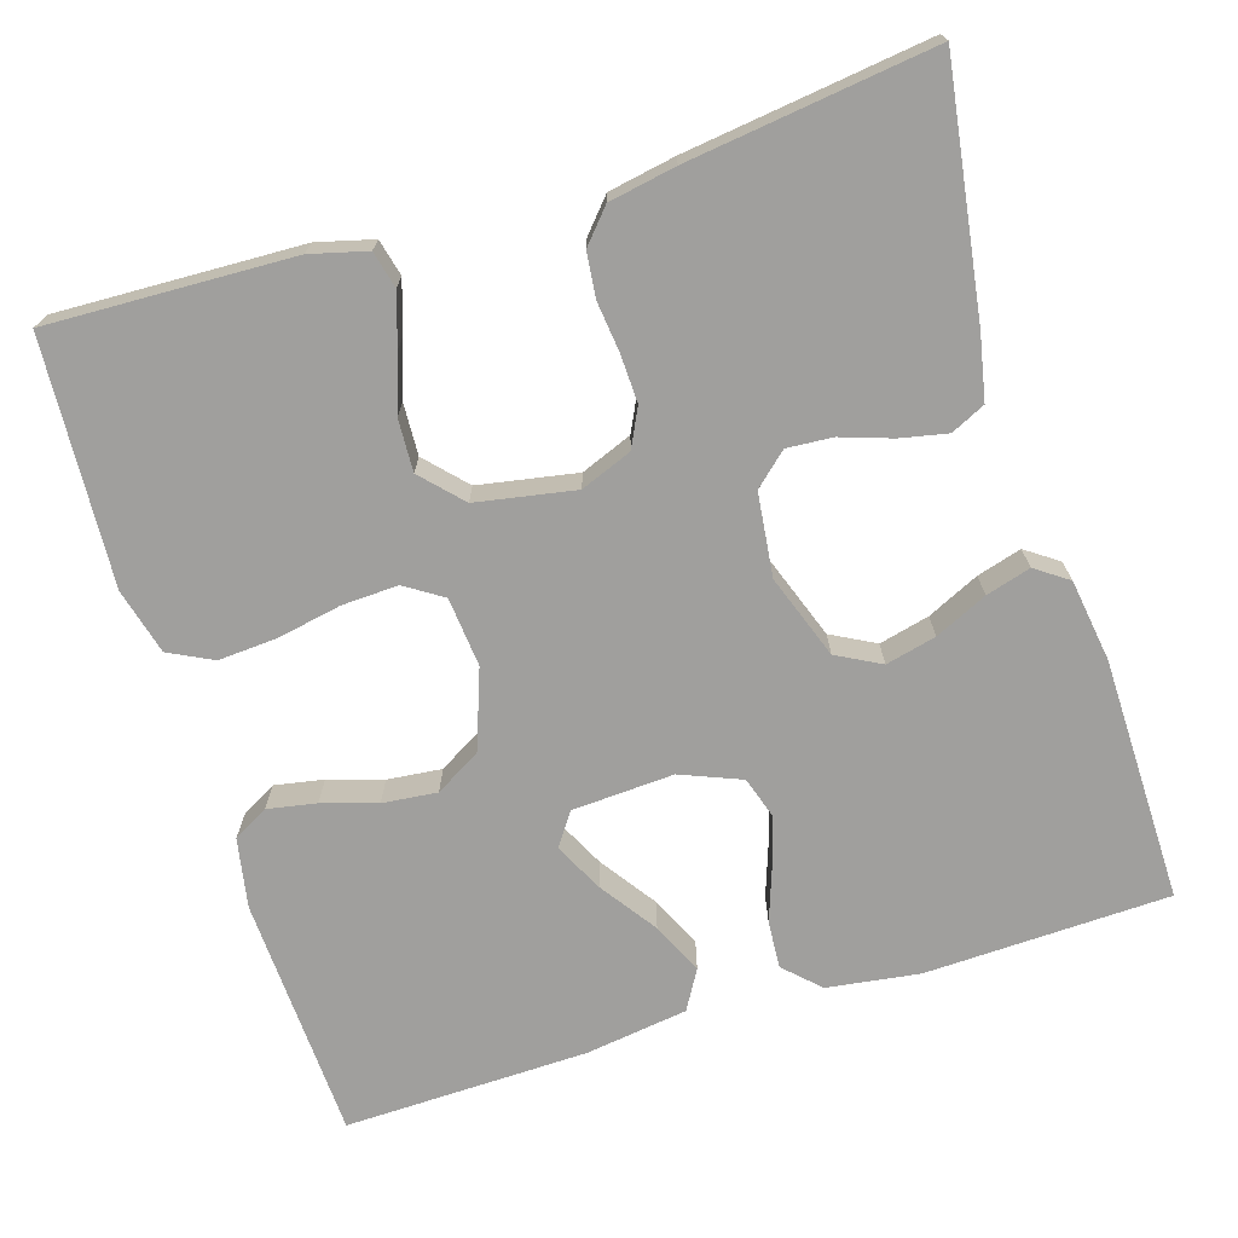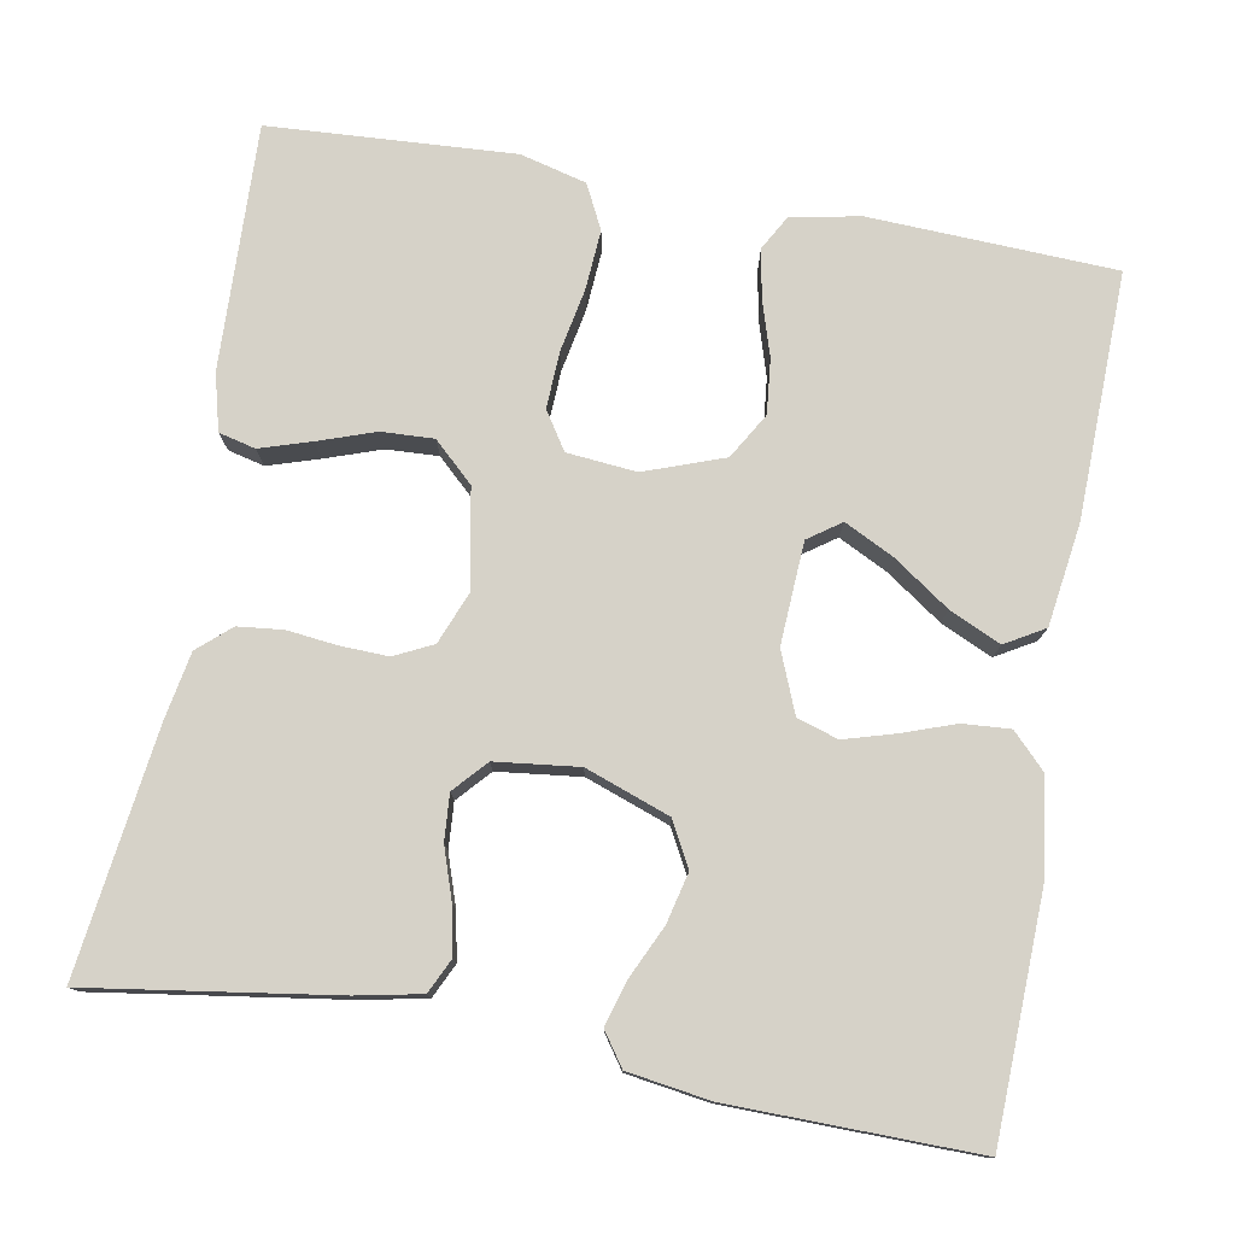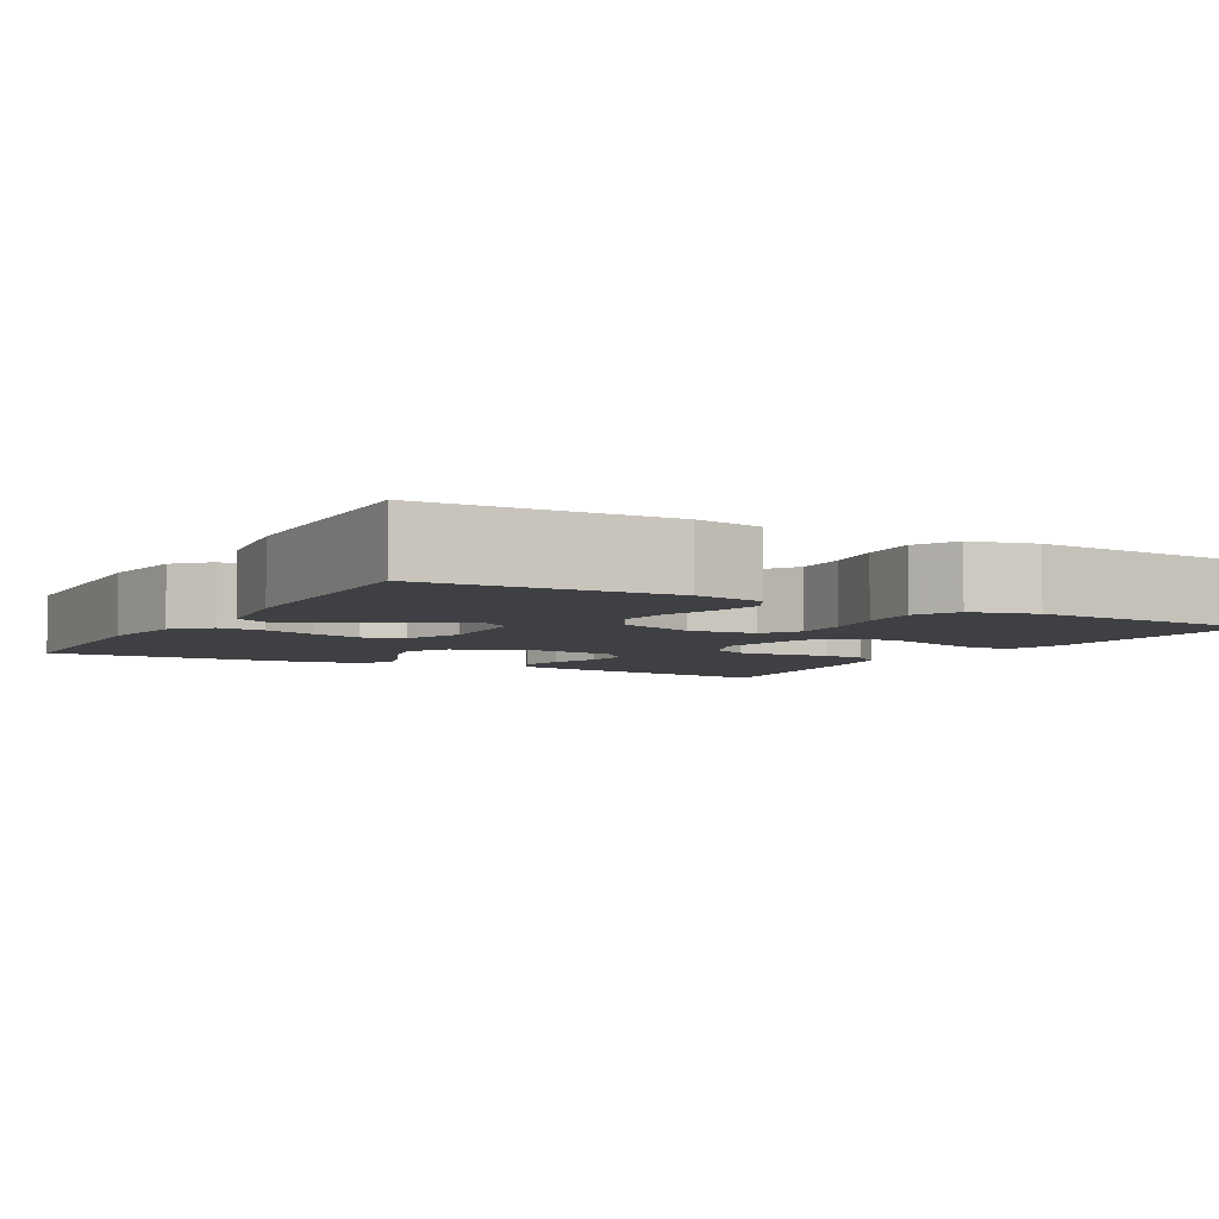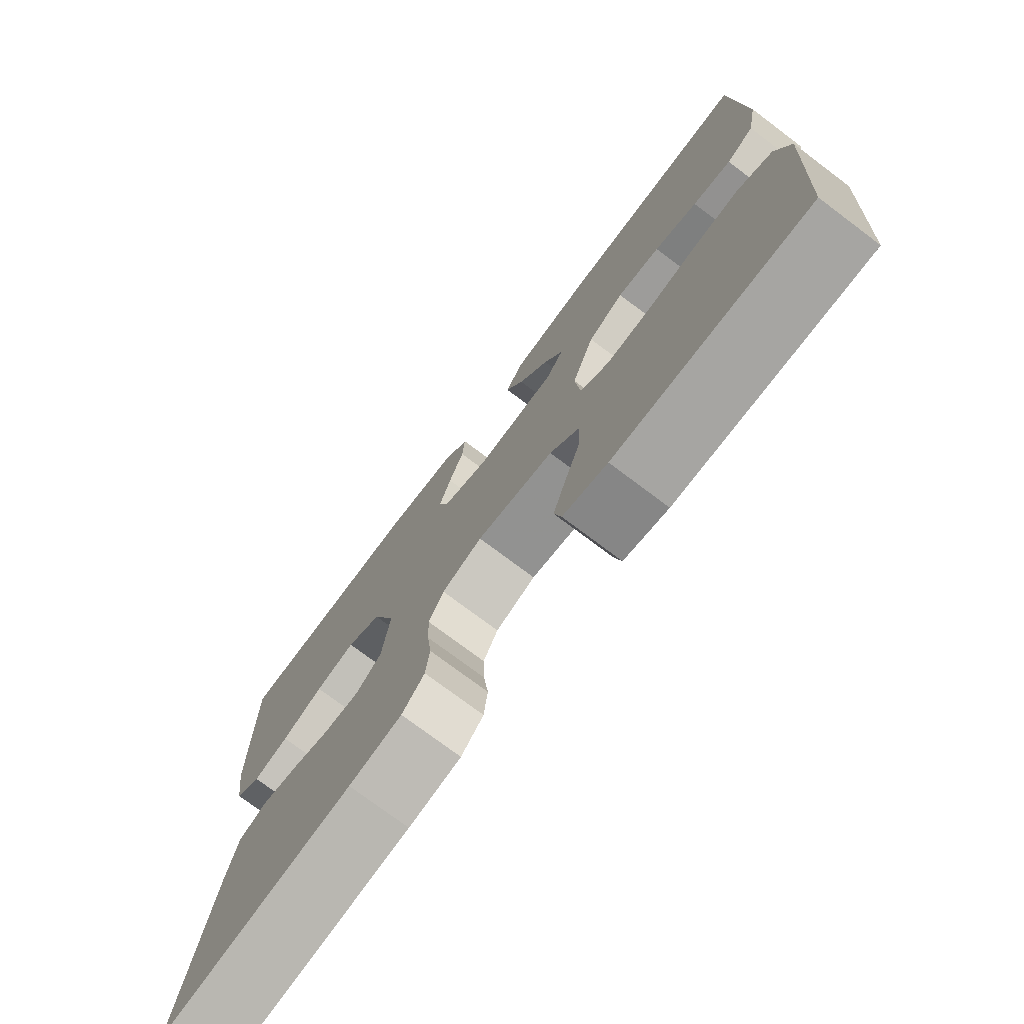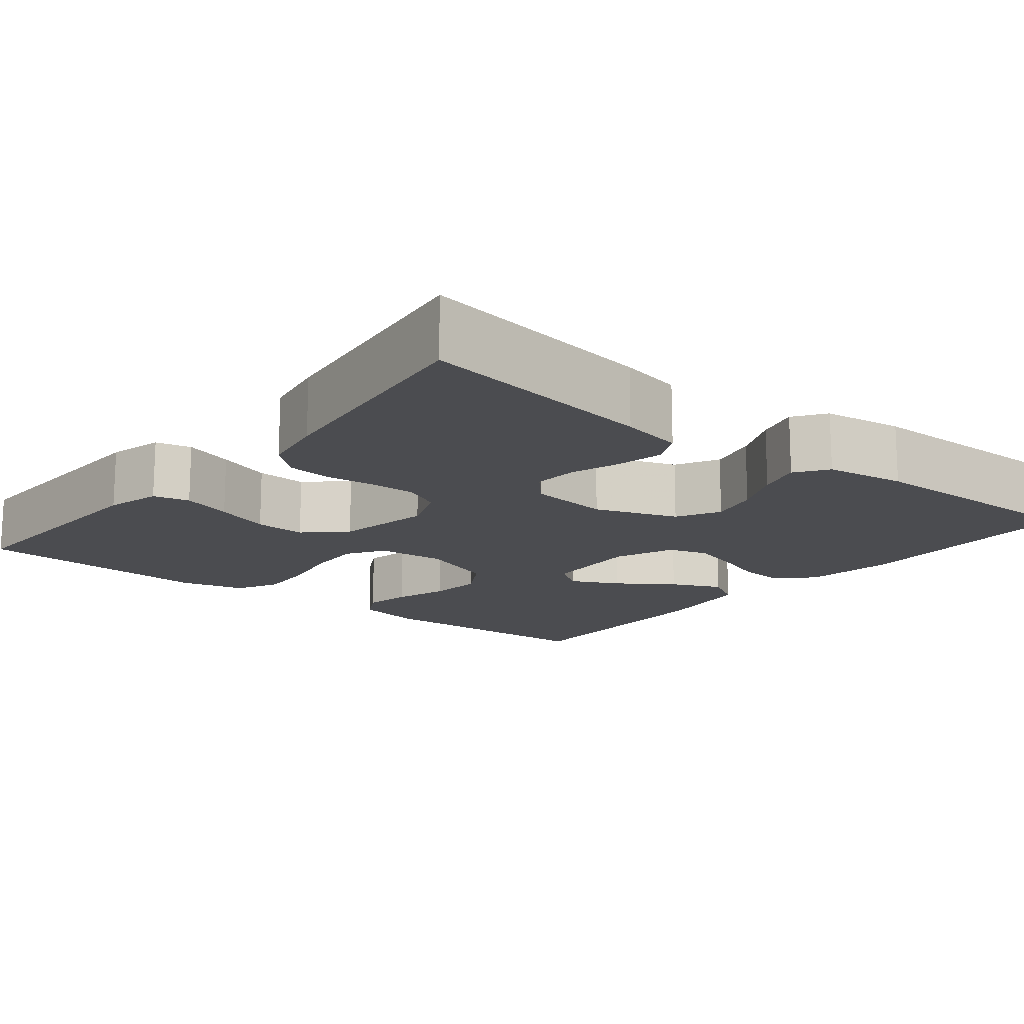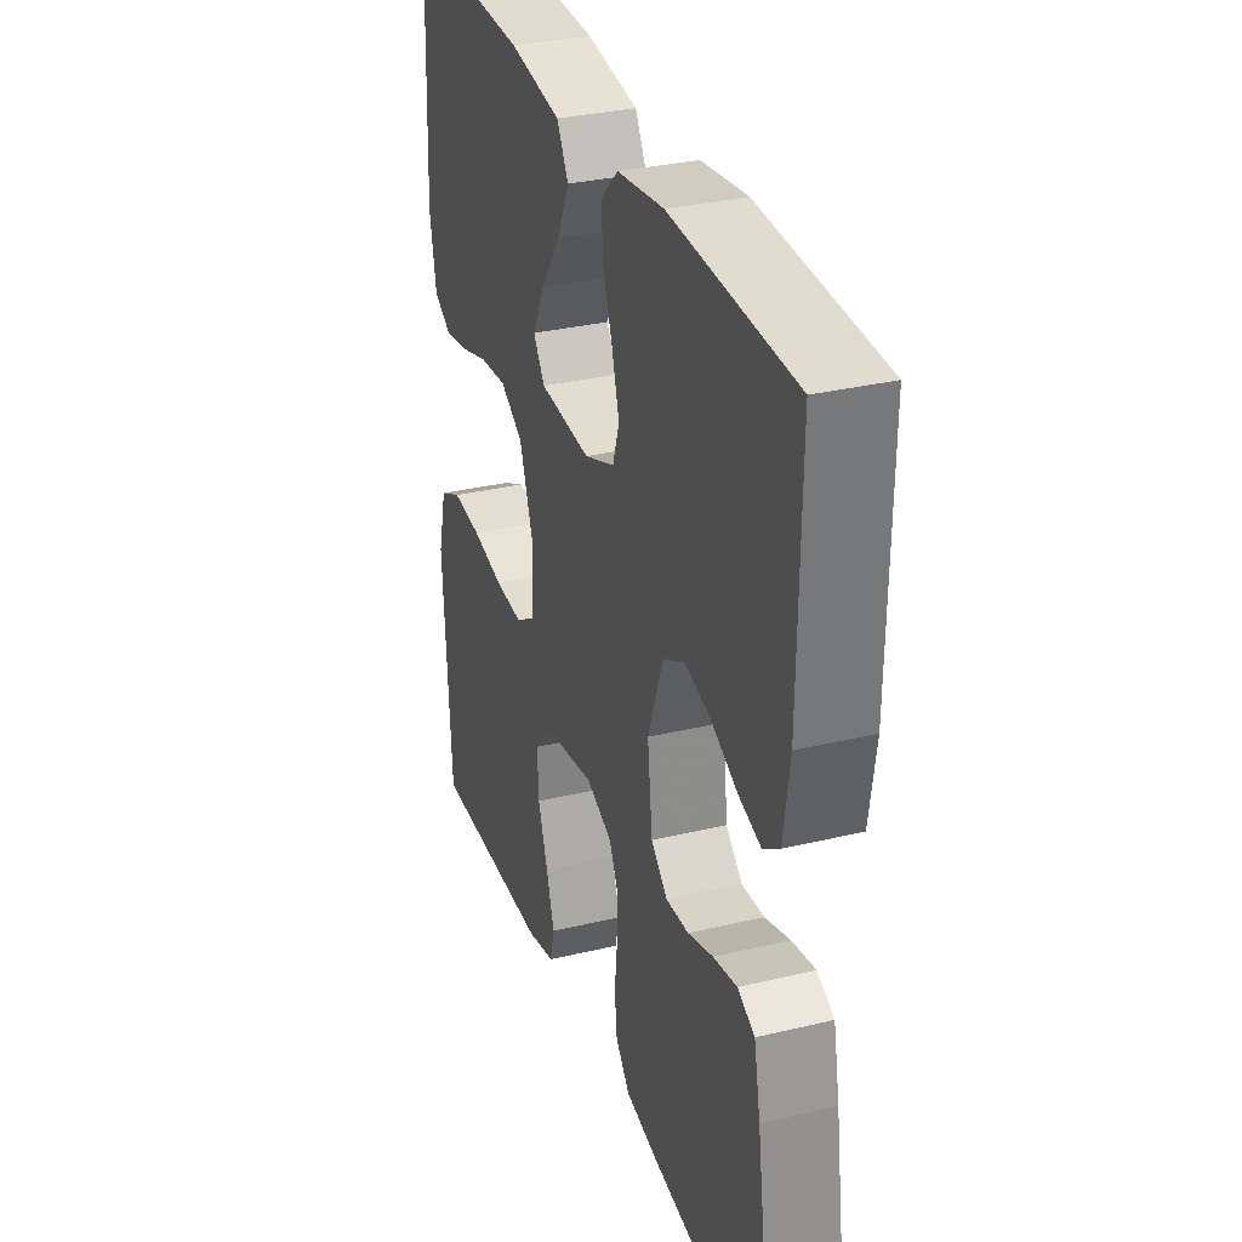
<metadata>
{"format":"obj","ext":"obj","renderer":"f3d","projection":"perspective","resolution":1024,"background":"white","views":[{"elev":-71.3,"azim":-162.7,"up":"+Y"},{"elev":77.5,"azim":-79.8,"up":"+Y"},{"elev":-5.1,"azim":60.6,"up":"+Y"},{"elev":-75.5,"azim":53.1,"up":"+Z"},{"elev":-15.2,"azim":-128.9,"up":"+Y"},{"elev":32.2,"azim":-108.5,"up":"+Z"}]}
</metadata>
<code>
v 0.5 0.07 -0.5
v 0.2 0.07 -0.489
v 0.131 0.07 -0.471
v 0.12 0.07 -0.426
v 0.14 0.07 -0.363
v 0.164 0.07 -0.294
v 0.167 0.07 -0.23
v 0.121 0.07 -0.181
v 0 0.07 -0.159
v -0.063 0.07 -0.184
v -0.086 0.07 -0.231
v -0.084 0.07 -0.29
v -0.077 0.07 -0.351
v -0.083 0.07 -0.406
v -0.118 0.07 -0.446
v -0.2 0.07 -0.461
v -0.5 0.07 -0.5
v -0.455 0.07 -0.2
v -0.439 0.07 -0.121
v -0.397 0.07 -0.101
v -0.339 0.07 -0.113
v -0.277 0.07 -0.134
v -0.221 0.07 -0.138
v -0.181 0.07 -0.102
v -0.169 0.07 0
v -0.206 0.07 0.103
v -0.26 0.07 0.132
v -0.322 0.07 0.117
v -0.386 0.07 0.087
v -0.441 0.07 0.071
v -0.481 0.07 0.099
v -0.496 0.07 0.2
v -0.5 0.07 0.5
v -0.2 0.07 0.51
v -0.087 0.07 0.494
v -0.045 0.07 0.453
v -0.049 0.07 0.395
v -0.072 0.07 0.33
v -0.09 0.07 0.268
v -0.074 0.07 0.218
v 0 0.07 0.188
v 0.125 0.07 0.195
v 0.153 0.07 0.235
v 0.123 0.07 0.295
v 0.075 0.07 0.364
v 0.046 0.07 0.427
v 0.074 0.07 0.475
v 0.2 0.07 0.493
v 0.5 0.07 0.5
v 0.513 0.07 0.2
v 0.497 0.07 0.115
v 0.454 0.07 0.091
v 0.394 0.07 0.102
v 0.327 0.07 0.123
v 0.26 0.07 0.13
v 0.204 0.07 0.097
v 0.169 0.07 0
v 0.177 0.07 -0.085
v 0.223 0.07 -0.115
v 0.292 0.07 -0.112
v 0.37 0.07 -0.097
v 0.443 0.07 -0.092
v 0.497 0.07 -0.119
v 0.518 0.07 -0.2
v 0.5 0 -0.5
v 0.2 0 -0.489
v 0.131 0 -0.471
v 0.12 0 -0.426
v 0.14 0 -0.363
v 0.164 0 -0.294
v 0.167 0 -0.23
v 0.121 0 -0.181
v 0 0 -0.159
v -0.063 0 -0.184
v -0.086 0 -0.231
v -0.084 0 -0.29
v -0.077 0 -0.351
v -0.083 0 -0.406
v -0.118 0 -0.446
v -0.2 0 -0.461
v -0.5 0 -0.5
v -0.455 0 -0.2
v -0.439 0 -0.121
v -0.397 0 -0.101
v -0.339 0 -0.113
v -0.277 0 -0.134
v -0.221 0 -0.138
v -0.181 0 -0.102
v -0.169 0 0
v -0.206 0 0.103
v -0.26 0 0.132
v -0.322 0 0.117
v -0.386 0 0.087
v -0.441 0 0.071
v -0.481 0 0.099
v -0.496 0 0.2
v -0.5 0 0.5
v -0.2 0 0.51
v -0.087 0 0.494
v -0.045 0 0.453
v -0.049 0 0.395
v -0.072 0 0.33
v -0.09 0 0.268
v -0.074 0 0.218
v 0 0 0.188
v 0.125 0 0.195
v 0.153 0 0.235
v 0.123 0 0.295
v 0.075 0 0.364
v 0.046 0 0.427
v 0.074 0 0.475
v 0.2 0 0.493
v 0.5 0 0.5
v 0.513 0 0.2
v 0.497 0 0.115
v 0.454 0 0.091
v 0.394 0 0.102
v 0.327 0 0.123
v 0.26 0 0.13
v 0.204 0 0.097
v 0.169 0 0
v 0.177 0 -0.085
v 0.223 0 -0.115
v 0.292 0 -0.112
v 0.37 0 -0.097
v 0.443 0 -0.092
v 0.497 0 -0.119
v 0.518 0 -0.2
f 60 61 62 63
f 59 60 63 64
f 51 52 53 54
f 51 54 55
f 50 51 55
f 49 50 55
f 48 49 55 56
f 44 45 46 47
f 43 44 47 48
f 35 36 37 38
f 35 38 39
f 34 35 39
f 33 34 39 40
f 31 32 33 40
f 28 29 30 31
f 27 28 31 40
f 19 20 21 22
f 17 18 19 22
f 17 22 23
f 16 17 23 24
f 12 13 14 15
f 11 12 15 16
f 10 11 16 24
f 3 4 5 6
f 1 2 3 6
f 59 64 1 6
f 58 59 6 7
f 57 58 7 8
f 43 48 56 57
f 42 43 57 8
f 41 42 8 9
f 26 27 40 41
f 25 26 41 9
f 9 10 24 25
f 127 126 125 124
f 128 127 124 123
f 118 117 116 115
f 119 118 115
f 119 115 114
f 119 114 113
f 120 119 113 112
f 111 110 109 108
f 112 111 108 107
f 102 101 100 99
f 103 102 99
f 103 99 98
f 104 103 98 97
f 104 97 96 95
f 95 94 93 92
f 104 95 92 91
f 86 85 84 83
f 86 83 82 81
f 87 86 81
f 88 87 81 80
f 79 78 77 76
f 80 79 76 75
f 88 80 75 74
f 70 69 68 67
f 70 67 66 65
f 70 65 128 123
f 71 70 123 122
f 72 71 122 121
f 121 120 112 107
f 72 121 107 106
f 73 72 106 105
f 105 104 91 90
f 73 105 90 89
f 89 88 74 73
f 1 65 66 2
f 2 66 67 3
f 3 67 68 4
f 4 68 69 5
f 5 69 70 6
f 6 70 71 7
f 7 71 72 8
f 8 72 73 9
f 9 73 74 10
f 10 74 75 11
f 11 75 76 12
f 12 76 77 13
f 13 77 78 14
f 14 78 79 15
f 15 79 80 16
f 16 80 81 17
f 17 81 82 18
f 18 82 83 19
f 19 83 84 20
f 20 84 85 21
f 21 85 86 22
f 22 86 87 23
f 23 87 88 24
f 24 88 89 25
f 25 89 90 26
f 26 90 91 27
f 27 91 92 28
f 28 92 93 29
f 29 93 94 30
f 30 94 95 31
f 31 95 96 32
f 32 96 97 33
f 33 97 98 34
f 34 98 99 35
f 35 99 100 36
f 36 100 101 37
f 37 101 102 38
f 38 102 103 39
f 39 103 104 40
f 40 104 105 41
f 41 105 106 42
f 42 106 107 43
f 43 107 108 44
f 44 108 109 45
f 45 109 110 46
f 46 110 111 47
f 47 111 112 48
f 48 112 113 49
f 49 113 114 50
f 50 114 115 51
f 51 115 116 52
f 52 116 117 53
f 53 117 118 54
f 54 118 119 55
f 55 119 120 56
f 56 120 121 57
f 57 121 122 58
f 58 122 123 59
f 59 123 124 60
f 60 124 125 61
f 61 125 126 62
f 62 126 127 63
f 63 127 128 64
f 64 128 65 1

</code>
